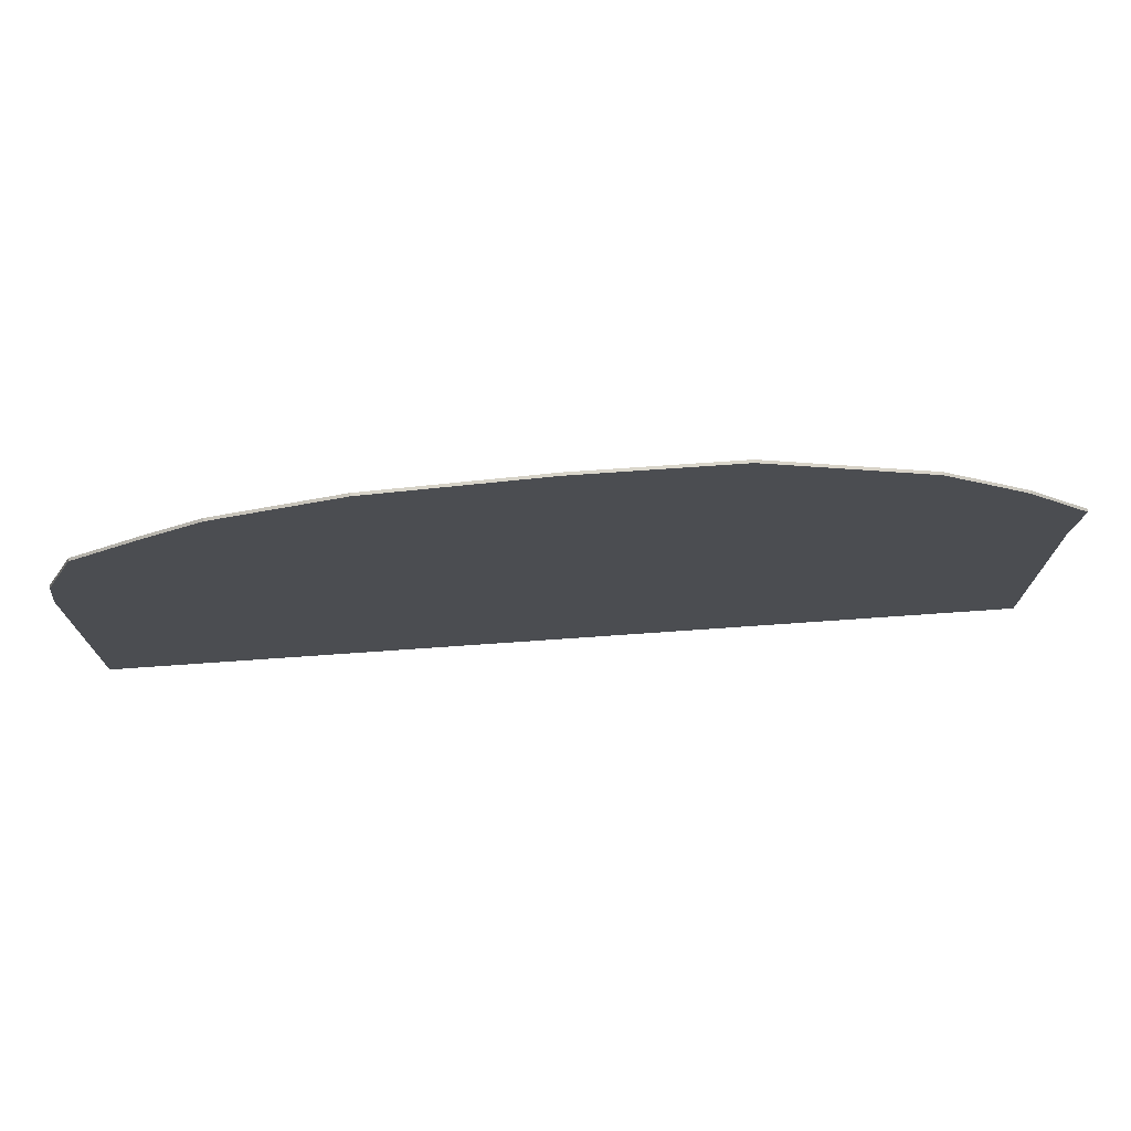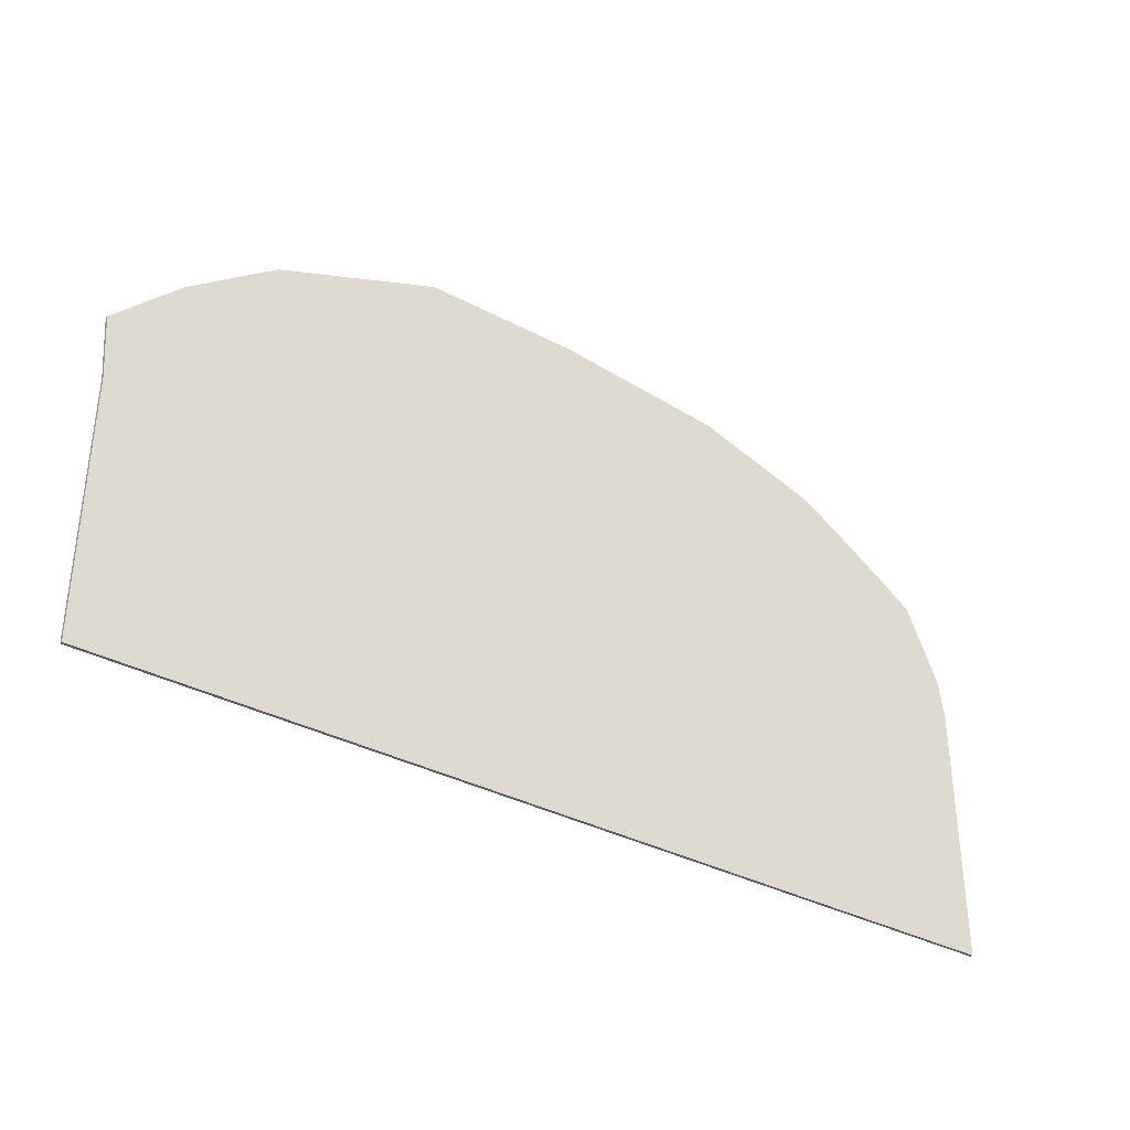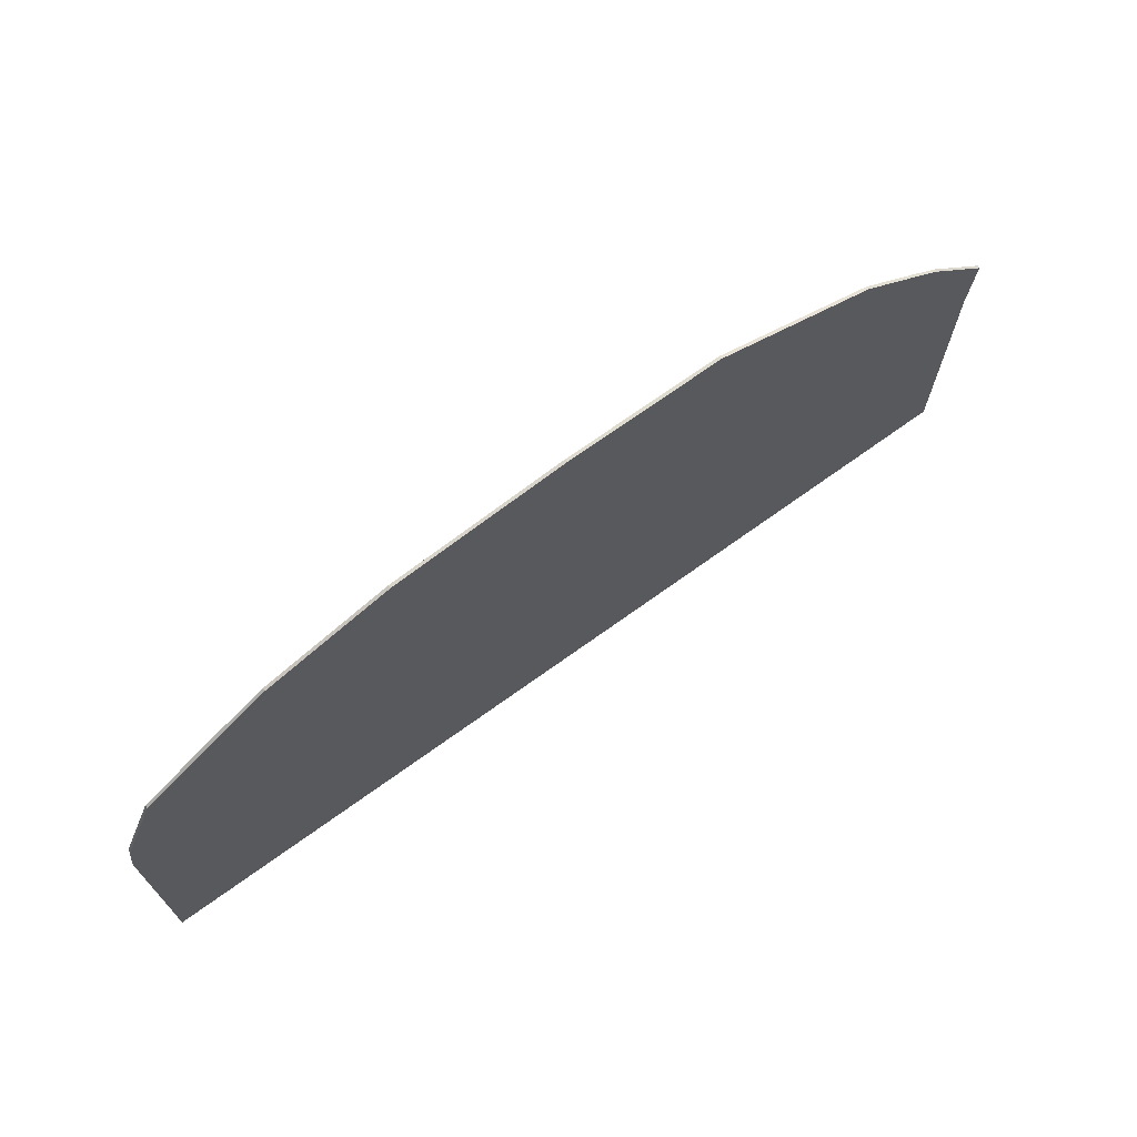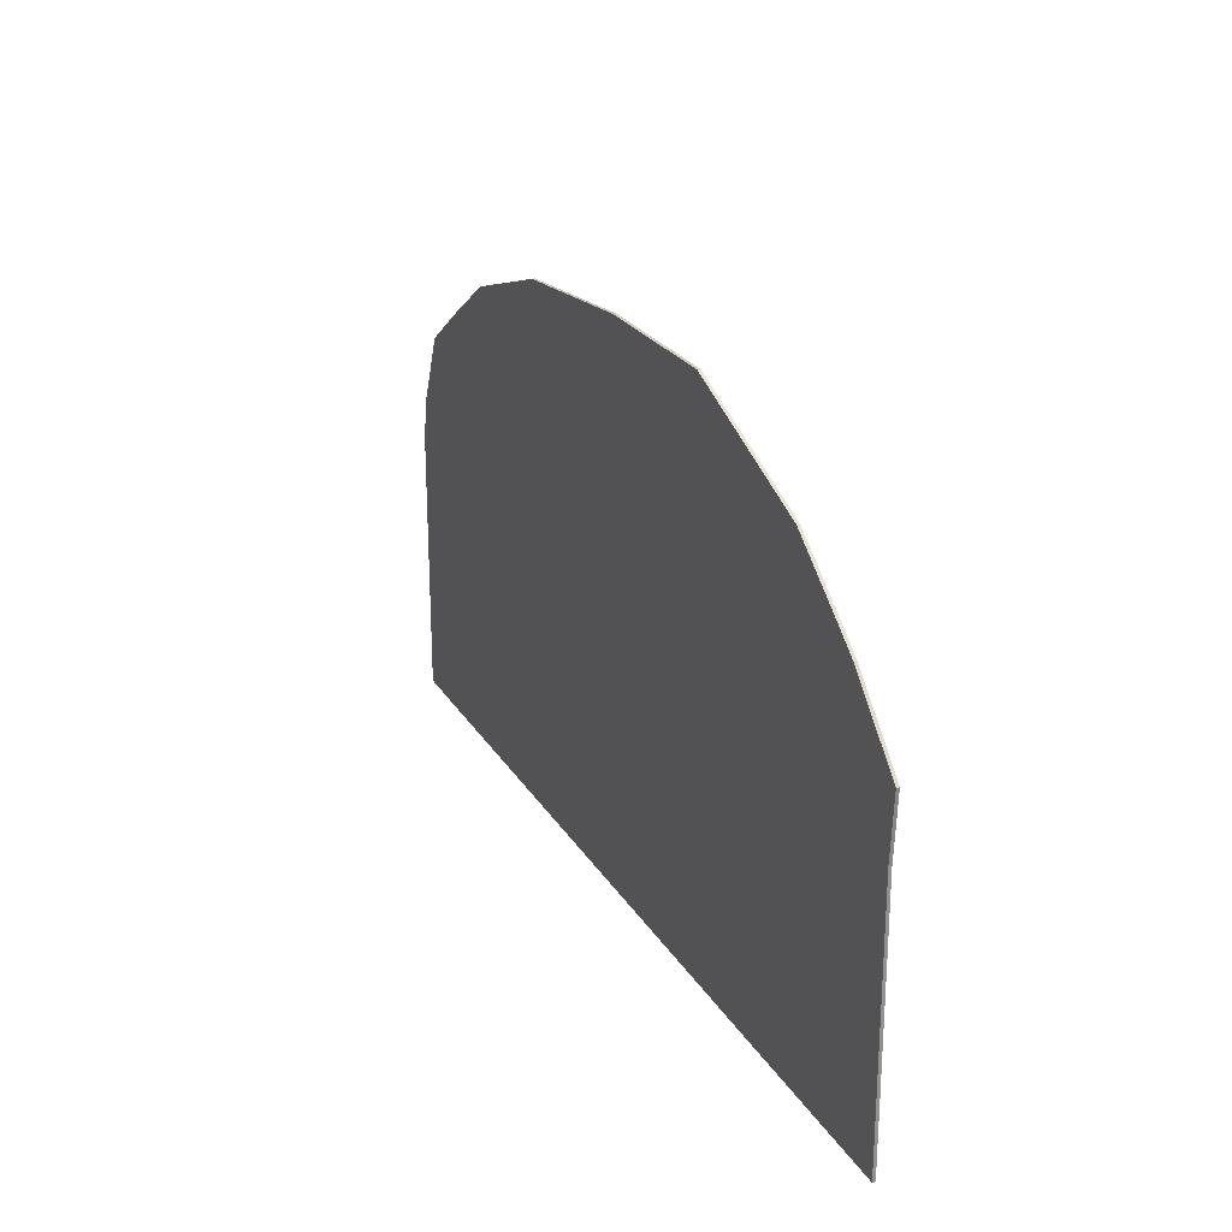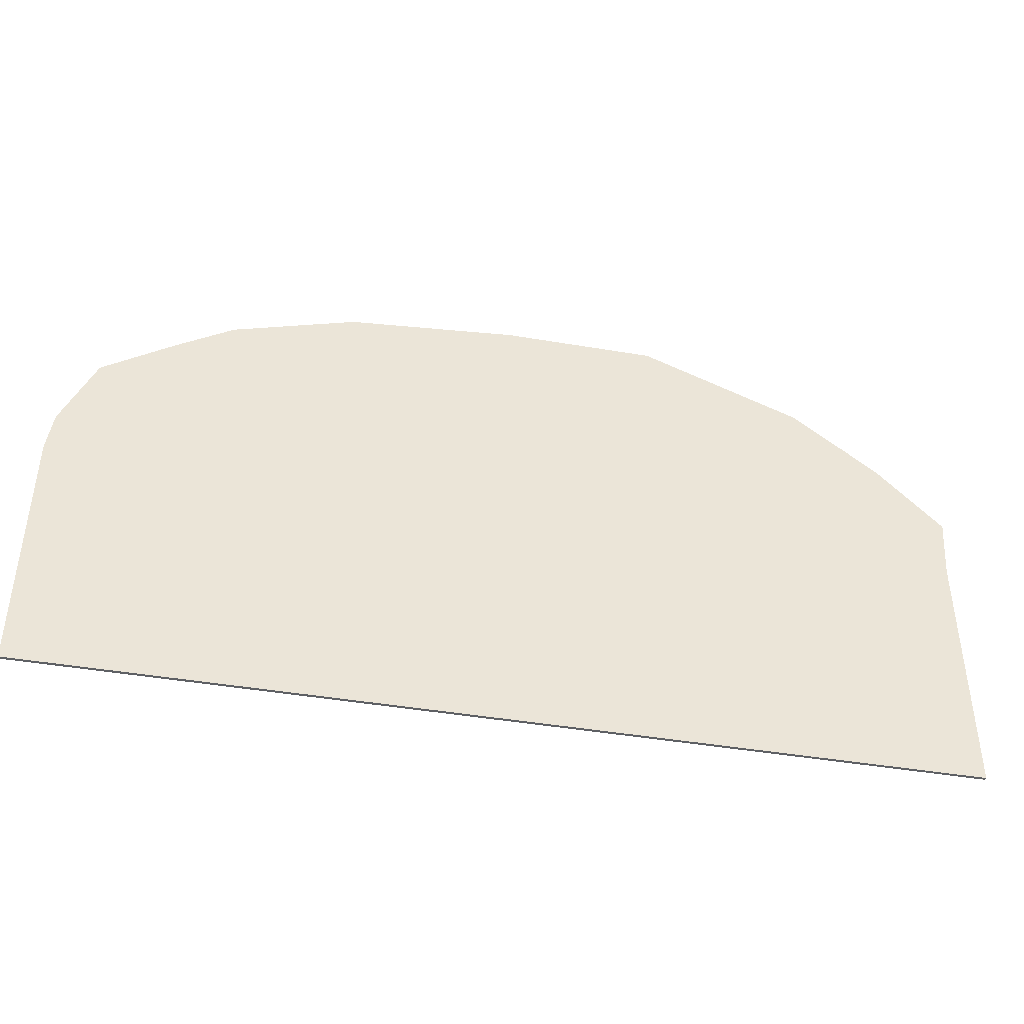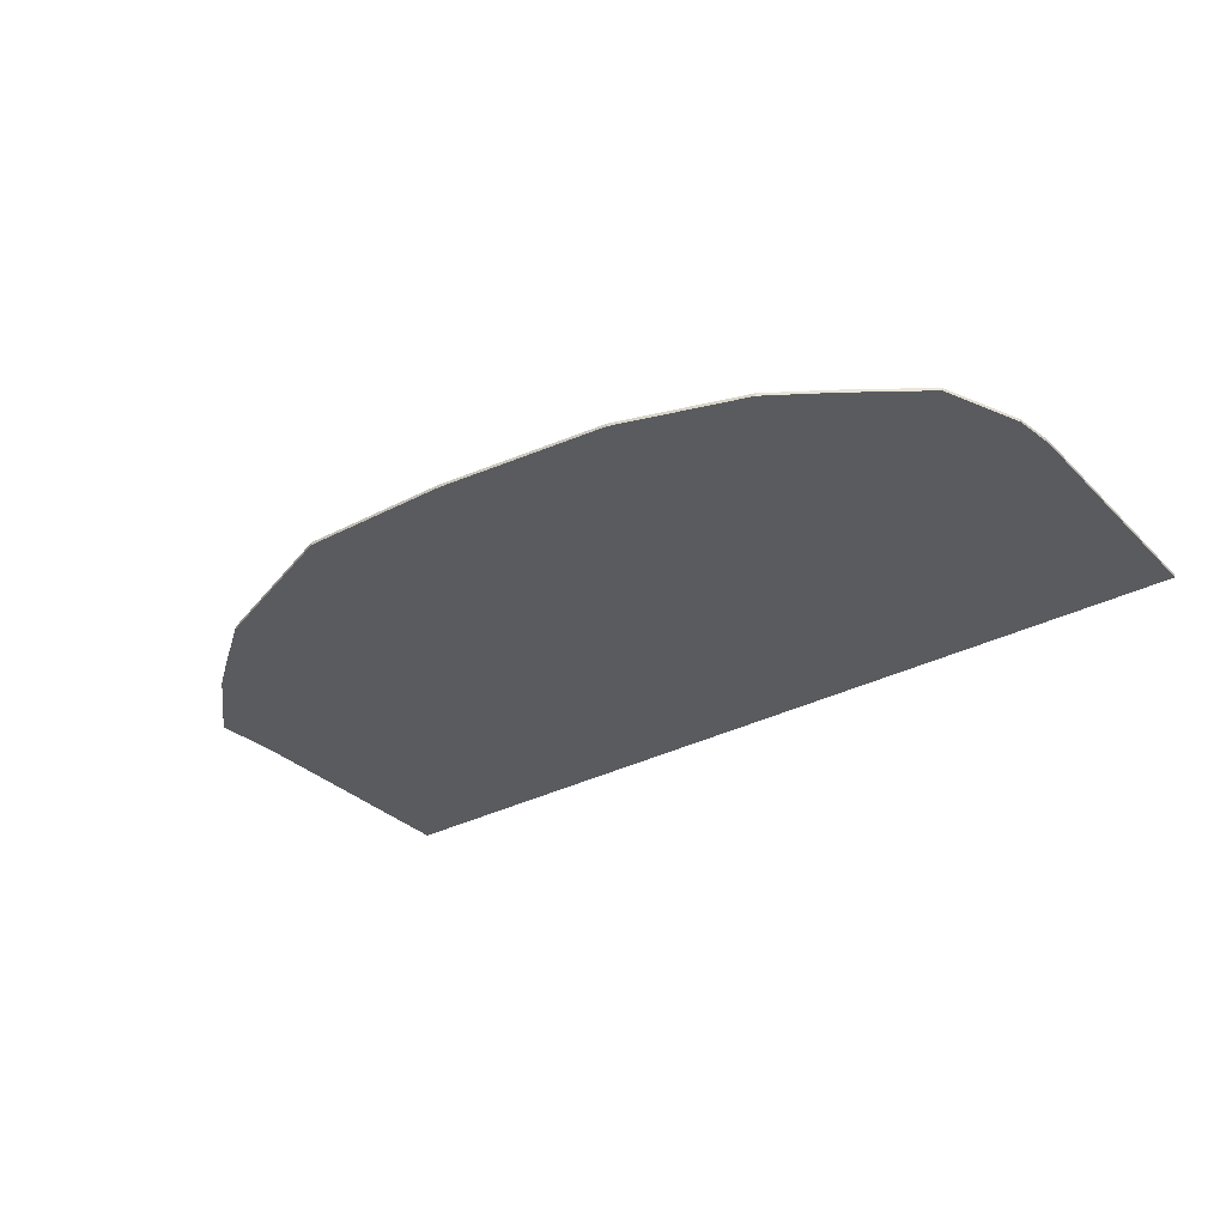
<metadata>
{"format":"obj","ext":"obj","renderer":"f3d","projection":"perspective","resolution":1024,"background":"white","views":[{"elev":73.7,"azim":176.0,"up":"+Z"},{"elev":-35.8,"azim":-34.8,"up":"+Z"},{"elev":70.5,"azim":144.2,"up":"+Z"},{"elev":23.9,"azim":-113.9,"up":"+Z"},{"elev":-42.8,"azim":168.5,"up":"+Z"},{"elev":-32.1,"azim":36.4,"up":"+Y"}]}
</metadata>
<code>
o terrain_Woods_#195_terrain_Woods_#195_terrain_Woods_#195_terrain_Woods_#195_te.001
v 6.229 0.01922 -2.35
v 4.15 0.01921 -3.525
v 4.15 0.01921 -2.35
v -4.168 0.01915 -2.35
v -6.247 0.01914 -3.525
v -6.247 0.01914 -2.35
v -2.088 0.01917 -2.35
v -4.168 0.01916 -3.525
v -0.009038 0.01918 -2.35
v -2.088 0.01917 -3.525
v 2.07 0.0192 -3.525
v -0.009063 0.01919 -3.525
v 2.07 0.0192 -2.35
v -5.032 0.01912 2.07
v -4.168 0.01912 2.35
v -5.446 0.01912 1.743
v -4.168 0.01913 1.175
v -6.311 0.01912 0.8501
v -4.168 0.01914 8.4e-05
v -6.247 0.01912 0.000131
v -6.247 0.01913 -1.175
v -4.168 0.01914 -1.175
v -4.274 0.01912 2.657
v -2.088 0.01914 2.35
v -2.088 0.01914 1.175
v -2.088 0.01915 4e-05
v -2.088 0.01916 -1.175
v -2.088 0.01913 3.525
v -0.008935 0.01915 2.35
v -0.008962 0.01916 1.175
v -0.008986 0.01917 -6e-06
v -0.00901 0.01917 -1.175
v -0.008909 0.01915 3.525
v 2.07 0.01917 2.35
v 2.07 0.01918 1.175
v 2.07 0.01918 -5.2e-05
v 2.07 0.01919 -1.175
v 3.985 0.01918 2.763
v 2.309 0.01916 3.301
v 4.15 0.01918 2.35
v 4.15 0.01919 1.175
v 4.15 0.0192 -9.6e-05
v 4.15 0.0192 -1.175
v 4.776 0.01919 2.257
v 5.715 0.0192 1.609
v 6.155 0.0192 0.5674
v 6.229 0.01921 -0.000143
v 6.229 0.01922 -1.175
v 4.15 -0.02072 -3.525
v 6.229 -0.02071 -2.35
v 4.15 -0.02072 -2.35
v -6.247 -0.02079 -3.525
v -4.168 -0.02078 -2.35
v -6.247 -0.0208 -2.35
v -4.168 -0.02077 -3.525
v -2.088 -0.02076 -2.35
v -2.088 -0.02076 -3.525
v -0.00904 -0.02075 -2.35
v 2.07 -0.02073 -3.525
v 2.07 -0.02073 -2.35
v -5.032 -0.02081 2.07
v -4.168 -0.02081 2.35
v -4.274 -0.02081 2.657
v -5.446 -0.02081 1.743
v -4.168 -0.0208 1.175
v -6.311 -0.02081 0.8501
v -4.168 -0.02079 8.4e-05
v -6.247 -0.0208 -1.175
v -6.247 -0.02081 0.000131
v -4.168 -0.02079 -1.175
v -2.088 -0.02079 2.35
v -2.088 -0.0208 3.525
v -2.088 -0.02079 1.175
v -2.088 -0.02078 4.1e-05
v -2.088 -0.02077 -1.175
v -0.008936 -0.02078 2.35
v -0.008912 -0.02078 3.525
v -0.008965 -0.02077 1.175
v -0.008989 -0.02076 -6e-06
v -0.009013 -0.02076 -1.175
v 2.07 -0.02076 2.35
v 2.309 -0.02076 3.301
v 2.07 -0.02075 1.175
v 2.07 -0.02075 -5.1e-05
v 2.07 -0.02074 -1.175
v 3.985 -0.02075 2.763
v 4.15 -0.02075 2.35
v 4.15 -0.02074 1.175
v 4.15 -0.02073 -9.6e-05
v 4.15 -0.02073 -1.175
v 4.776 -0.02074 2.257
v 5.715 -0.02073 1.609
v 6.155 -0.02073 0.5674
v 6.229 -0.02072 -0.000142
v 6.229 -0.02071 -1.175
v 6.229 -0.0207 -3.525
v 6.229 0.01923 -3.525
v -0.009065 -0.02074 -3.525
f 1 2 3
f 4 5 6
f 7 8 4
f 9 10 7
f 9 11 12
f 13 2 11
f 14 15 16
f 16 17 18
f 18 19 20
f 19 21 20
f 22 6 21
f 23 24 15
f 24 17 15
f 25 19 17
f 26 22 19
f 27 4 22
f 28 29 24
f 29 25 24
f 30 26 25
f 31 27 26
f 32 7 27
f 33 34 29
f 34 30 29
f 35 31 30
f 36 32 31
f 37 9 32
f 38 34 39
f 40 35 34
f 41 36 35
f 42 37 36
f 43 13 37
f 44 40 38
f 45 41 40
f 46 42 41
f 47 43 42
f 48 3 43
f 49 50 51
f 52 53 54
f 55 56 53
f 57 58 56
f 58 59 60
f 60 49 51
f 61 62 63
f 64 65 62
f 66 67 65
f 68 67 69
f 54 70 68
f 63 71 72
f 65 71 62
f 67 73 65
f 70 74 67
f 53 75 70
f 72 76 77
f 73 76 71
f 74 78 73
f 75 79 74
f 56 80 75
f 77 81 82
f 78 81 76
f 79 83 78
f 80 84 79
f 58 85 80
f 81 86 82
f 83 87 81
f 84 88 83
f 85 89 84
f 60 90 85
f 87 91 86
f 88 92 87
f 89 93 88
f 90 94 89
f 51 95 90
f 16 61 14
f 38 91 44
f 1 96 97
f 8 52 5
f 5 54 6
f 6 68 21
f 21 69 20
f 20 66 18
f 18 64 16
f 14 63 23
f 23 72 28
f 28 77 33
f 33 82 39
f 39 86 38
f 44 92 45
f 45 93 46
f 46 94 47
f 47 95 48
f 48 50 1
f 97 49 2
f 2 59 11
f 11 98 12
f 12 57 10
f 10 55 8
f 1 97 2
f 4 8 5
f 7 10 8
f 9 12 10
f 9 13 11
f 13 3 2
f 14 23 15
f 16 15 17
f 18 17 19
f 19 22 21
f 22 4 6
f 23 28 24
f 24 25 17
f 25 26 19
f 26 27 22
f 27 7 4
f 28 33 29
f 29 30 25
f 30 31 26
f 31 32 27
f 32 9 7
f 33 39 34
f 34 35 30
f 35 36 31
f 36 37 32
f 37 13 9
f 38 40 34
f 40 41 35
f 41 42 36
f 42 43 37
f 43 3 13
f 44 45 40
f 45 46 41
f 46 47 42
f 47 48 43
f 48 1 3
f 49 96 50
f 52 55 53
f 55 57 56
f 57 98 58
f 58 98 59
f 60 59 49
f 61 64 62
f 64 66 65
f 66 69 67
f 68 70 67
f 54 53 70
f 63 62 71
f 65 73 71
f 67 74 73
f 70 75 74
f 53 56 75
f 72 71 76
f 73 78 76
f 74 79 78
f 75 80 79
f 56 58 80
f 77 76 81
f 78 83 81
f 79 84 83
f 80 85 84
f 58 60 85
f 81 87 86
f 83 88 87
f 84 89 88
f 85 90 89
f 60 51 90
f 87 92 91
f 88 93 92
f 89 94 93
f 90 95 94
f 51 50 95
f 16 64 61
f 38 86 91
f 1 50 96
f 8 55 52
f 5 52 54
f 6 54 68
f 21 68 69
f 20 69 66
f 18 66 64
f 14 61 63
f 23 63 72
f 28 72 77
f 33 77 82
f 39 82 86
f 44 91 92
f 45 92 93
f 46 93 94
f 47 94 95
f 48 95 50
f 97 96 49
f 2 49 59
f 11 59 98
f 12 98 57
f 10 57 55

</code>
